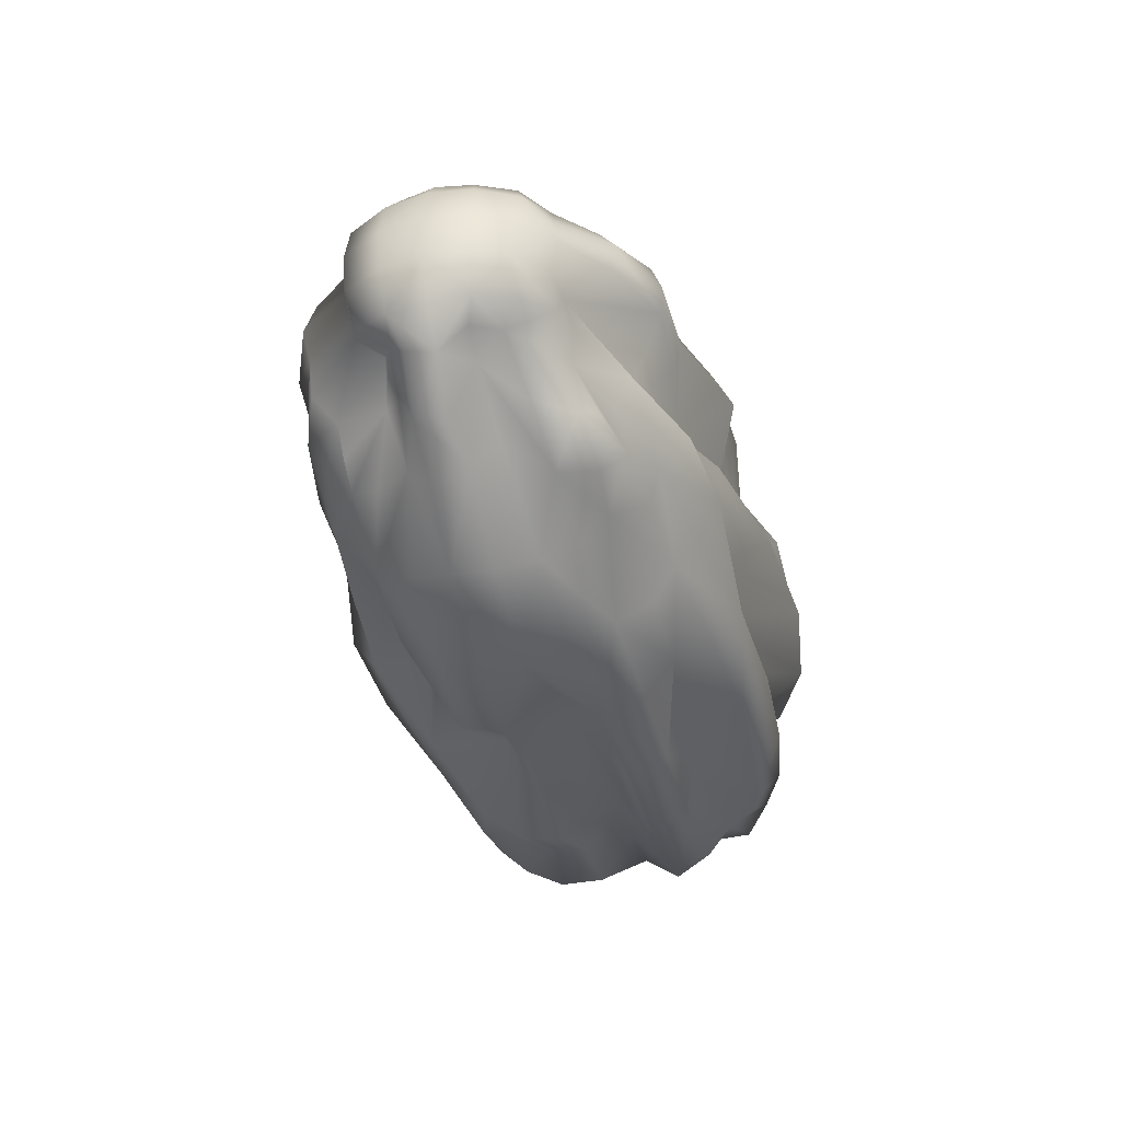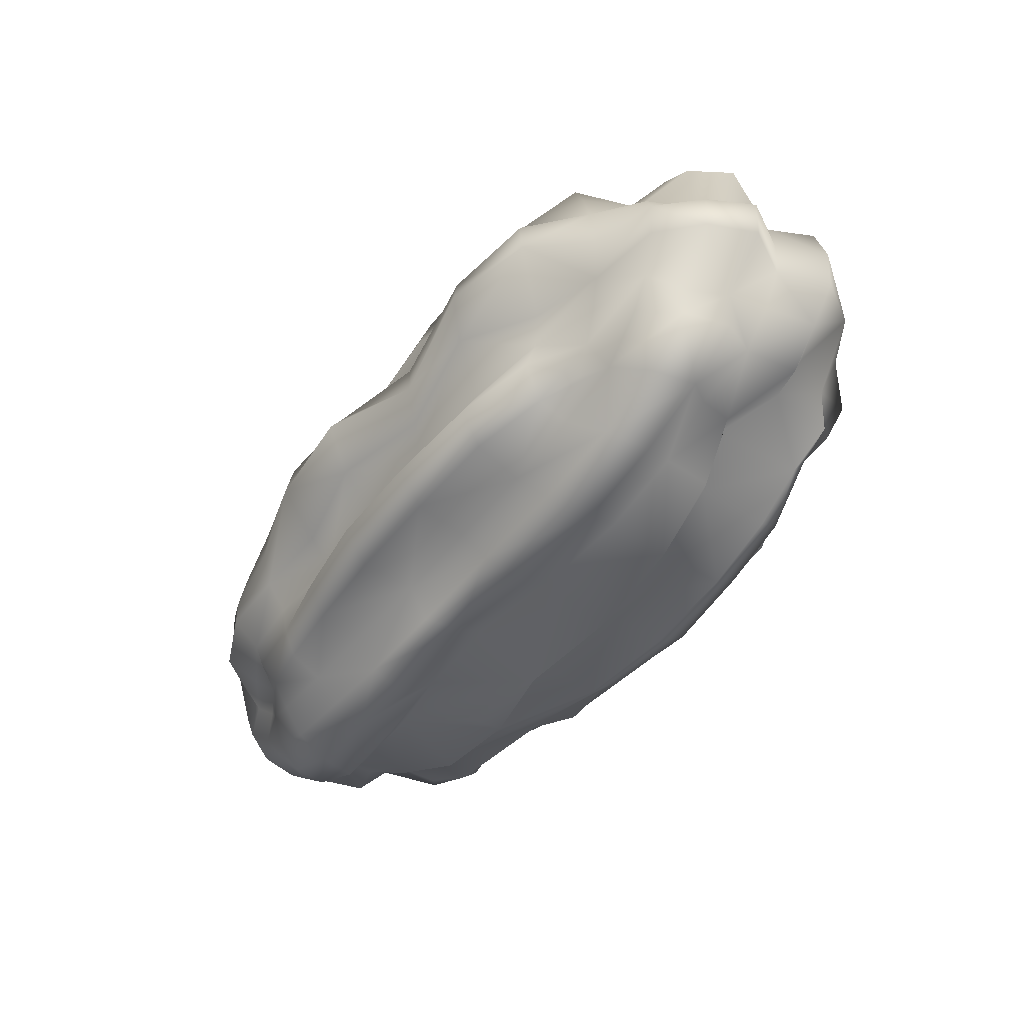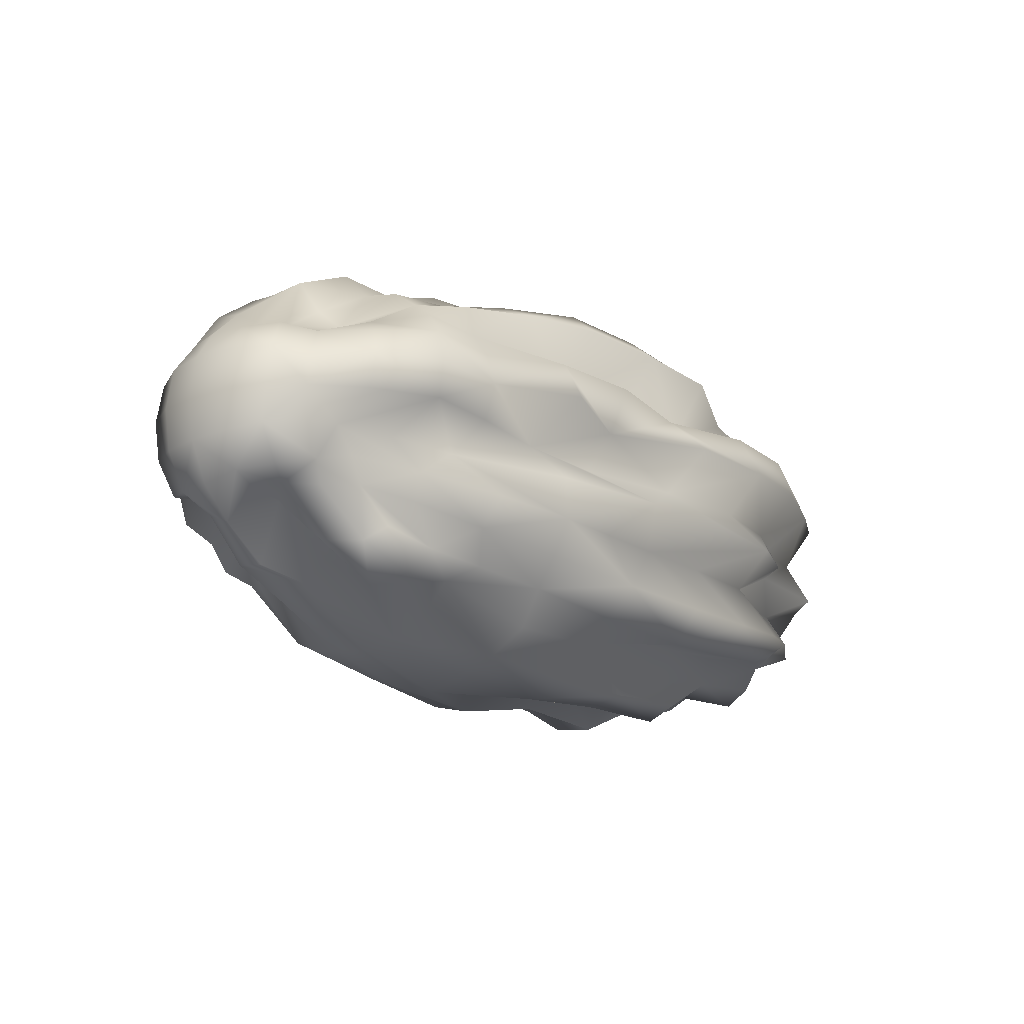
<metadata>
{"format":"obj","ext":"obj","renderer":"f3d","projection":"perspective","resolution":1024,"background":"white","views":[{"elev":-41.5,"azim":104.7,"up":"+Y"},{"elev":-49.6,"azim":-127.2,"up":"+Z"},{"elev":-18.6,"azim":131.3,"up":"+Y"}]}
</metadata>
<code>
g default
v -0.4897 0.2498 0.2438
v -0.4332 0.1945 -0.1841
v 0.5507 0.2041 0.1981
v 0.5551 0.1749 -0.1645
v 0.5371 -0.1935 0.204
v 0.5369 -0.1942 -0.2002
v -0.507 -0.2341 0.2447
v -0.5 -0.2274 -0.2333
v -0.5695 0.2643 0.002299
v 0.6328 0.2473 0.00223
v 0.6322 -0.2412 0.00223
v -0.5424 -0.216 0.002298
v 0.0923 0.2526 0.2467
v 0.07848 0.2821 -0.2716
v 0.6322 0.00823 0.2522
v 0.6322 0.008227 -0.2461
v 0.06978 -0.2068 0.2172
v 0.04168 -0.2641 -0.2701
v -0.6158 0.008204 0.3085
v -0.5361 0.008128 -0.2161
v 0.04396 0.4021 0.002264
v 0.8007 0.008246 0.002221
v 0.06312 -0.3208 0.002263
v -0.7498 0.008184 0.002309
v 0.08872 0.00806 -0.2596
v 0.05965 0.008099 0.3468
v -0.5588 0.2764 0.14
v -0.5128 0.2275 -0.1103
v 0.6079 0.2162 0.1089
v 0.6095 0.1956 -0.09394
v 0.6084 -0.1684 0.09289
v 0.6044 -0.2164 -0.1131
v -0.5801 -0.275 0.1478
v -0.5687 -0.2629 -0.137
v -0.2638 0.2843 0.2783
v 0.3777 0.2535 0.2476
v -0.2614 0.2809 -0.2704
v 0.3809 0.2414 -0.2309
v 0.6089 0.1081 0.197
v 0.6034 -0.1132 0.2387
v 0.6062 0.1252 -0.2258
v 0.6076 -0.08748 -0.184
v 0.3547 -0.227 0.2374
v -0.2784 -0.2445 0.255
v 0.354 -0.2291 -0.2351
v -0.2949 -0.2665 -0.2725
v -0.5279 -0.109 0.2303
v -0.5387 0.1349 0.2491
v -0.4777 -0.08171 -0.1726
v -0.5626 0.148 -0.2699
v -0.3278 0.3894 0.002285
v 0.1032 0.2577 -0.1039
v 0.3957 0.3256 0.002244
v 0.1024 0.2598 0.1093
v 0.7579 0.1341 0.002223
v 0.759 0.008237 -0.1374
v 0.7592 -0.1336 0.002223
v 0.759 0.008236 0.1416
v 0.3894 -0.34 0.002244
v 0.04488 -0.3553 -0.1528
v -0.2722 -0.2649 0.002282
v 0.04375 -0.3584 0.1587
v -0.7425 -0.1463 0.002309
v -0.7073 0.008184 -0.1332
v -0.7498 0.1668 0.002309
v -0.7103 0.008186 0.1395
v -0.2891 0.008089 -0.3071
v 0.07154 -0.1169 -0.2908
v 0.4002 0.008181 -0.2898
v 0.06999 0.1525 -0.3369
v -0.3297 0.008123 0.3833
v 0.08988 0.1296 0.2878
v 0.3963 0.008198 0.315
v 0.04819 -0.1432 0.3573
v -0.2467 0.2788 -0.1146
v 0.3957 0.2667 -0.1093
v 0.4002 0.2451 0.1045
v -0.2424 0.2715 0.116
v 0.7207 0.1315 -0.121
v 0.7205 -0.1173 -0.1233
v 0.7206 -0.118 0.1284
v 0.7202 0.1153 0.1093
v 0.3795 -0.3006 -0.1314
v -0.3083 -0.3378 -0.1474
v -0.3123 -0.3445 0.1549
v 0.3764 -0.3156 0.1424
v -0.6606 -0.1179 -0.1238
v -0.6477 0.1281 -0.1176
v -0.7102 0.1611 0.1552
v -0.6868 -0.1317 0.1422
v -0.2513 -0.1006 -0.2491
v 0.3788 -0.1269 -0.3101
v 0.39 0.1316 -0.2838
v -0.2879 0.1551 -0.3379
v -0.2559 0.1318 0.2885
v 0.4029 0.1047 0.226
v 0.3811 -0.1223 0.3039
v -0.2783 -0.1201 0.2989
v -0.5327 0.2711 0.2066
v -0.5752 0.2774 0.07057
v -0.5419 0.241 -0.05675
v -0.4773 0.2146 -0.1582
v 0.5808 0.2073 0.157
v 0.6244 0.2583 0.06563
v 0.6246 0.2549 -0.06031
v 0.5854 0.1665 -0.1208
v 0.5775 -0.1484 0.1241
v 0.6252 -0.2295 0.06251
v 0.6308 -0.139 -0.03508
v 0.5688 -0.2205 -0.1758
v -0.5471 -0.2566 0.2083
v -0.5881 -0.2714 0.07328
v -0.5978 -0.282 -0.07137
v -0.5264 -0.2357 -0.1874
v -0.4012 0.2672 0.2612
v -0.09305 0.2828 0.2769
v 0.2363 0.2783 0.2723
v 0.4898 0.2072 0.2012
v -0.3746 0.237 -0.2265
v -0.09459 0.2854 -0.2749
v 0.241 0.2652 -0.2547
v 0.4879 0.2163 -0.2059
v 0.5799 0.1691 0.2092
v 0.6253 0.06786 0.2375
v 0.6252 -0.05187 0.2393
v 0.572 -0.1494 0.2047
v 0.5815 0.1579 -0.1904
v 0.6241 0.07276 -0.2523
v 0.6293 -0.03527 -0.169
v 0.5755 -0.1263 -0.1706
v 0.4684 -0.2024 0.2128
v 0.221 -0.2153 0.2257
v -0.122 -0.2536 0.2641
v -0.4203 -0.2453 0.2558
v 0.4643 -0.2218 -0.2278
v 0.2118 -0.2391 -0.2451
v -0.1369 -0.2779 -0.2838
v -0.4252 -0.2507 -0.2566
v -0.5145 -0.1721 0.2341
v -0.593 -0.06417 0.2875
v -0.5929 0.0814 0.2908
v -0.4838 0.1738 0.2153
v -0.5395 -0.1917 -0.2548
v -0.5331 -0.04766 -0.2176
v -0.592 0.08115 -0.2852
v -0.505 0.1906 -0.2324
v -0.1161 0.3371 0.002273
v -0.4843 0.3573 0.002294
v 0.06644 0.3475 -0.06734
v 0.07295 0.3308 -0.2164
v 0.2263 0.3842 0.002254
v 0.5273 0.3007 0.002236
v 0.06014 0.3652 0.07551
v 0.08934 0.2902 0.1935
v 0.7903 0.08135 0.002221
v 0.7077 0.1858 0.002226
v 0.7903 0.008245 -0.07106
v 0.7077 0.008211 -0.1818
v 0.7903 -0.06493 0.002221
v 0.7078 -0.186 0.002226
v 0.7903 0.008246 0.07552
v 0.7074 0.008137 0.1365
v 0.2199 -0.3846 0.002254
v 0.531 -0.2531 0.002236
v 0.04233 -0.379 -0.07744
v 0.05069 -0.2964 -0.205
v -0.09226 -0.2563 0.002272
v -0.4096 -0.23 0.00229
v 0.04263 -0.3782 0.08181
v 0.05529 -0.2855 0.2021
v -0.7936 -0.07487 0.002312
v -0.6588 -0.1954 0.002304
v -0.7432 0.008188 -0.0672
v -0.6511 0.008175 -0.1953
v -0.7931 0.09119 0.002312
v -0.6832 0.2323 0.002305
v -0.74 0.008185 0.07096
v -0.701 0.008224 0.2406
v -0.1042 0.008066 -0.2957
v -0.4361 0.008115 -0.2768
v 0.04499 -0.07006 -0.3781
v 0.04283 -0.2118 -0.3211
v 0.2545 0.008105 -0.2644
v 0.5261 0.008239 -0.3008
v 0.07784 0.0712 -0.3049
v 0.1134 0.1589 -0.2201
v -0.1454 0.008104 0.3916
v -0.4905 0.008163 0.3582
v 0.05299 0.08562 0.3794
v 0.1018 0.1784 0.2533
v 0.2409 0.008137 0.3201
v 0.527 0.008231 0.2973
v 0.09448 -0.04175 0.2446
v 0.04813 -0.2032 0.3131
v -0.3962 0.2625 -0.1131
v -0.2704 0.3226 -0.2127
v -0.07713 0.2826 -0.1144
v -0.3016 0.355 -0.0702
v 0.3873 0.2605 -0.1701
v 0.5132 0.2544 -0.1093
v 0.3961 0.3043 -0.05973
v 0.261 0.2512 -0.1011
v 0.5153 0.2395 0.1071
v 0.3812 0.2872 0.1928
v 0.2631 0.2439 0.1025
v 0.3923 0.324 0.06833
v -0.2429 0.2796 0.1879
v -0.4425 0.3252 0.1461
v -0.3111 0.3718 0.07828
v -0.07427 0.2765 0.1164
v 0.676 0.1481 -0.09054
v 0.6752 0.118 -0.1633
v 0.7495 0.07653 -0.1365
v 0.7484 0.1321 -0.05875
v 0.6739 -0.1069 -0.1713
v 0.675 -0.131 -0.0901
v 0.7488 -0.1206 -0.06119
v 0.7482 -0.05124 -0.1185
v 0.6752 -0.1218 0.08846
v 0.6748 -0.08722 0.146
v 0.7494 -0.05922 0.1393
v 0.7495 -0.1299 0.07023
v 0.6759 0.1024 0.1443
v 0.6753 0.17 0.1095
v 0.7483 0.1299 0.06211
v 0.7493 0.07519 0.1383
v 0.5051 -0.272 -0.125
v 0.3693 -0.2458 -0.1719
v 0.2197 -0.3415 -0.1469
v 0.3864 -0.333 -0.06921
v -0.2565 -0.2437 -0.1702
v -0.43 -0.2754 -0.1265
v -0.3232 -0.3602 -0.07494
v -0.1358 -0.3522 -0.1514
v -0.4384 -0.2866 0.1362
v -0.2946 -0.3023 0.215
v -0.1023 -0.2824 0.1262
v -0.3199 -0.3546 0.07833
v 0.3592 -0.2873 0.2049
v 0.5122 -0.2224 0.1069
v 0.3868 -0.331 0.07328
v 0.2208 -0.3377 0.1498
v -0.6298 -0.1908 -0.1296
v -0.5998 -0.108 -0.1729
v -0.7398 -0.06873 -0.154
v -0.7434 -0.1501 -0.0756
v -0.6584 0.1569 -0.222
v -0.6333 0.2126 -0.1332
v -0.7485 0.1694 -0.07703
v -0.6848 0.07072 -0.1248
v -0.6117 0.1955 0.1265
v -0.646 0.1505 0.2168
v -0.7523 0.0886 0.1656
v -0.6966 0.1416 0.06795
v -0.6362 -0.1271 0.2064
v -0.6401 -0.1989 0.1396
v -0.6991 -0.1264 0.06854
v -0.6707 -0.05056 0.1216
v -0.4018 -0.1035 -0.2436
v -0.3029 -0.2132 -0.321
v -0.08839 -0.1035 -0.2597
v -0.3225 -0.06923 -0.3672
v 0.3684 -0.1685 -0.2555
v 0.5095 -0.1052 -0.2476
v 0.4097 -0.03816 -0.2188
v 0.2261 -0.1315 -0.3252
v 0.5075 0.1379 -0.2839
v 0.3876 0.1799 -0.2491
v 0.2355 0.1497 -0.3305
v 0.3938 0.07258 -0.3053
v -0.2189 0.1679 -0.2314
v -0.4462 0.1543 -0.3197
v -0.313 0.08489 -0.3644
v -0.09641 0.1423 -0.3129
v -0.376 0.1111 0.2294
v -0.2725 0.2256 0.3201
v -0.08099 0.1284 0.2849
v -0.2897 0.07636 0.3284
v 0.3832 0.1929 0.2726
v 0.5209 0.09485 0.1936
v 0.3949 0.07148 0.3046
v 0.255 0.1205 0.2663
v 0.5056 -0.1175 0.2793
v 0.3636 -0.182 0.2797
v 0.2316 -0.1234 0.3109
v 0.4035 -0.04482 0.2553
v -0.2858 -0.1952 0.2993
v -0.4219 -0.1158 0.2753
v -0.2511 -0.04327 0.2475
v -0.1323 -0.1425 0.3558
v -0.4025 0.2858 -0.1927
v -0.1027 0.3339 -0.2186
v -0.09684 0.3072 -0.05906
v -0.4178 0.2734 -0.05657
v 0.4962 0.2467 -0.1651
v 0.5208 0.3035 -0.0633
v 0.248 0.3024 -0.05818
v 0.2425 0.2978 -0.1941
v 0.4961 0.2472 0.1699
v 0.2373 0.3146 0.2099
v 0.2298 0.37 0.07656
v 0.5223 0.292 0.06523
v -0.4003 0.2831 0.1953
v -0.4755 0.3541 0.07906
v -0.1084 0.3326 0.06881
v -0.08764 0.3045 0.2032
v 0.6402 0.1351 -0.1247
v 0.6991 0.06535 -0.1723
v 0.7801 0.07991 -0.06945
v 0.6991 0.1576 -0.04672
v 0.635 -0.1335 -0.1394
v 0.6991 -0.131 -0.04333
v 0.7798 -0.06224 -0.06826
v 0.6991 -0.04746 -0.1677
v 0.6378 -0.09846 0.1088
v 0.6992 -0.03597 0.1369
v 0.7802 -0.06377 0.07423
v 0.6991 -0.1606 0.0575
v 0.6383 0.1616 0.1556
v 0.6991 0.2007 0.06526
v 0.78 0.07977 0.07374
v 0.6991 0.05564 0.1472
v 0.4784 -0.2592 -0.186
v 0.2115 -0.3014 -0.2084
v 0.2216 -0.3695 -0.0755
v 0.5294 -0.2184 -0.04804
v -0.3952 -0.2354 -0.169
v -0.4471 -0.2888 -0.06375
v -0.1385 -0.3625 -0.07403
v -0.09361 -0.2428 -0.1684
v -0.4121 -0.2567 0.1885
v -0.1088 -0.2717 0.1925
v -0.1303 -0.3447 0.07489
v -0.4505 -0.2937 0.06942
v 0.4848 -0.2228 0.1648
v 0.5226 -0.2731 0.06467
v 0.2229 -0.365 0.07908
v 0.2125 -0.2983 0.2108
v -0.6133 -0.2012 -0.2071
v -0.6824 -0.06617 -0.2249
v -0.7863 -0.07461 -0.08054
v -0.6634 -0.2036 -0.06706
v -0.605 0.2167 -0.2062
v -0.6752 0.2307 -0.07051
v -0.787 0.09127 -0.08072
v -0.6888 0.08466 -0.2311
v -0.5663 0.1867 0.1808
v -0.6873 0.08428 0.2346
v -0.7339 0.07704 0.07116
v -0.6562 0.2153 0.07009
v -0.6151 -0.2027 0.2132
v -0.6442 -0.1881 0.06658
v -0.775 -0.07159 0.08213
v -0.613 -0.04788 0.1734
v -0.4392 -0.2019 -0.2966
v -0.1369 -0.2182 -0.3309
v -0.1488 -0.0731 -0.3929
v -0.4534 -0.06006 -0.3046
v 0.4875 -0.1435 -0.2132
v 0.5326 -0.03658 -0.1992
v 0.2343 -0.05996 -0.329
v 0.2184 -0.188 -0.2862
v 0.4945 0.1825 -0.2461
v 0.2566 0.1738 -0.2421
v 0.2295 0.08279 -0.3607
v 0.5197 0.0758 -0.3021
v -0.378 0.1812 -0.2441
v -0.47 0.0833 -0.3359
v -0.1292 0.08415 -0.3678
v -0.05416 0.1648 -0.2287
v -0.4102 0.2101 0.2898
v -0.09021 0.2126 0.3036
v -0.1287 0.08397 0.3715
v -0.467 0.08235 0.3362
v 0.4992 0.1628 0.2226
v 0.5268 0.0631 0.2496
v 0.2397 0.07499 0.3274
v 0.2442 0.2009 0.2865
v 0.4814 -0.168 0.2526
v 0.2162 -0.1928 0.2977
v 0.2508 -0.04748 0.2726
v 0.5241 -0.05153 0.2713
v -0.4101 -0.1763 0.2647
v -0.4278 -0.05219 0.2737
v -0.06585 -0.03592 0.2162
v -0.1224 -0.1997 0.3081
g FoodShortLUpperArm
f 102 291 119 2
f 119 291 196 37
f 196 291 195 75
f 195 291 102 28
f 120 292 150 14
f 150 292 197 52
f 197 292 196 75
f 196 292 120 37
f 149 293 147 21
f 147 293 198 51
f 198 293 197 75
f 197 293 149 52
f 148 294 101 9
f 101 294 195 28
f 195 294 198 75
f 198 294 148 51
f 122 295 106 4
f 106 295 200 30
f 200 295 199 76
f 199 295 122 38
f 105 296 152 10
f 152 296 201 53
f 201 296 200 76
f 200 296 105 30
f 151 297 149 21
f 149 297 202 52
f 202 297 201 76
f 201 297 151 53
f 150 298 121 14
f 121 298 199 38
f 199 298 202 76
f 202 298 150 52
f 103 299 118 3
f 118 299 204 36
f 204 299 203 77
f 203 299 103 29
f 117 300 154 13
f 154 300 205 54
f 205 300 204 77
f 204 300 117 36
f 153 301 151 21
f 151 301 206 53
f 206 301 205 77
f 205 301 153 54
f 152 302 104 10
f 104 302 203 29
f 203 302 206 77
f 206 302 152 53
f 115 303 99 1
f 99 303 208 27
f 208 303 207 78
f 207 303 115 35
f 100 304 148 9
f 148 304 209 51
f 209 304 208 78
f 208 304 100 27
f 147 305 153 21
f 153 305 210 54
f 210 305 209 78
f 209 305 147 51
f 154 306 116 13
f 116 306 207 35
f 207 306 210 78
f 210 306 154 54
f 106 307 127 4
f 127 307 212 41
f 212 307 211 79
f 211 307 106 30
f 128 308 158 16
f 158 308 213 56
f 213 308 212 79
f 212 308 128 41
f 157 309 155 22
f 155 309 214 55
f 214 309 213 79
f 213 309 157 56
f 156 310 105 10
f 105 310 211 30
f 211 310 214 79
f 214 310 156 55
f 130 311 110 6
f 110 311 216 32
f 216 311 215 80
f 215 311 130 42
f 109 312 160 11
f 160 312 217 57
f 217 312 216 80
f 216 312 109 32
f 159 313 157 22
f 157 313 218 56
f 218 313 217 80
f 217 313 159 57
f 158 314 129 16
f 129 314 215 42
f 215 314 218 80
f 218 314 158 56
f 107 315 126 5
f 126 315 220 40
f 220 315 219 81
f 219 315 107 31
f 125 316 162 15
f 162 316 221 58
f 221 316 220 81
f 220 316 125 40
f 161 317 159 22
f 159 317 222 57
f 222 317 221 81
f 221 317 161 58
f 160 318 108 11
f 108 318 219 31
f 219 318 222 81
f 222 318 160 57
f 123 319 103 3
f 103 319 224 29
f 224 319 223 82
f 223 319 123 39
f 104 320 156 10
f 156 320 225 55
f 225 320 224 82
f 224 320 104 29
f 155 321 161 22
f 161 321 226 58
f 226 321 225 82
f 225 321 155 55
f 162 322 124 15
f 124 322 223 39
f 223 322 226 82
f 226 322 162 58
f 110 323 135 6
f 135 323 228 45
f 228 323 227 83
f 227 323 110 32
f 136 324 166 18
f 166 324 229 60
f 229 324 228 83
f 228 324 136 45
f 165 325 163 23
f 163 325 230 59
f 230 325 229 83
f 229 325 165 60
f 164 326 109 11
f 109 326 227 32
f 227 326 230 83
f 230 326 164 59
f 138 327 114 8
f 114 327 232 34
f 232 327 231 84
f 231 327 138 46
f 113 328 168 12
f 168 328 233 61
f 233 328 232 84
f 232 328 113 34
f 167 329 165 23
f 165 329 234 60
f 234 329 233 84
f 233 329 167 61
f 166 330 137 18
f 137 330 231 46
f 231 330 234 84
f 234 330 166 60
f 111 331 134 7
f 134 331 236 44
f 236 331 235 85
f 235 331 111 33
f 133 332 170 17
f 170 332 237 62
f 237 332 236 85
f 236 332 133 44
f 169 333 167 23
f 167 333 238 61
f 238 333 237 85
f 237 333 169 62
f 168 334 112 12
f 112 334 235 33
f 235 334 238 85
f 238 334 168 61
f 131 335 107 5
f 107 335 240 31
f 240 335 239 86
f 239 335 131 43
f 108 336 164 11
f 164 336 241 59
f 241 336 240 86
f 240 336 108 31
f 163 337 169 23
f 169 337 242 62
f 242 337 241 86
f 241 337 163 59
f 170 338 132 17
f 132 338 239 43
f 239 338 242 86
f 242 338 170 62
f 114 339 143 8
f 143 339 244 49
f 244 339 243 87
f 243 339 114 34
f 144 340 174 20
f 174 340 245 64
f 245 340 244 87
f 244 340 144 49
f 173 341 171 24
f 171 341 246 63
f 246 341 245 87
f 245 341 173 64
f 172 342 113 12
f 113 342 243 34
f 243 342 246 87
f 246 342 172 63
f 146 343 102 2
f 102 343 248 28
f 248 343 247 88
f 247 343 146 50
f 101 344 176 9
f 176 344 249 65
f 249 344 248 88
f 248 344 101 28
f 175 345 173 24
f 173 345 250 64
f 250 345 249 88
f 249 345 175 65
f 174 346 145 20
f 145 346 247 50
f 247 346 250 88
f 250 346 174 64
f 99 347 142 1
f 142 347 252 48
f 252 347 251 89
f 251 347 99 27
f 141 348 178 19
f 178 348 253 66
f 253 348 252 89
f 252 348 141 48
f 177 349 175 24
f 175 349 254 65
f 254 349 253 89
f 253 349 177 66
f 176 350 100 9
f 100 350 251 27
f 251 350 254 89
f 254 350 176 65
f 139 351 111 7
f 111 351 256 33
f 256 351 255 90
f 255 351 139 47
f 112 352 172 12
f 172 352 257 63
f 257 352 256 90
f 256 352 112 33
f 171 353 177 24
f 177 353 258 66
f 258 353 257 90
f 257 353 171 63
f 178 354 140 19
f 140 354 255 47
f 255 354 258 90
f 258 354 178 66
f 143 355 138 8
f 138 355 260 46
f 260 355 259 91
f 259 355 143 49
f 137 356 182 18
f 182 356 261 68
f 261 356 260 91
f 260 356 137 46
f 181 357 179 25
f 179 357 262 67
f 262 357 261 91
f 261 357 181 68
f 180 358 144 20
f 144 358 259 49
f 259 358 262 91
f 262 358 180 67
f 135 359 130 6
f 130 359 264 42
f 264 359 263 92
f 263 359 135 45
f 129 360 184 16
f 184 360 265 69
f 265 360 264 92
f 264 360 129 42
f 183 361 181 25
f 181 361 266 68
f 266 361 265 92
f 265 361 183 69
f 182 362 136 18
f 136 362 263 45
f 263 362 266 92
f 266 362 182 68
f 127 363 122 4
f 122 363 268 38
f 268 363 267 93
f 267 363 127 41
f 121 364 186 14
f 186 364 269 70
f 269 364 268 93
f 268 364 121 38
f 185 365 183 25
f 183 365 270 69
f 270 365 269 93
f 269 365 185 70
f 184 366 128 16
f 128 366 267 41
f 267 366 270 93
f 270 366 184 69
f 119 367 146 2
f 146 367 272 50
f 272 367 271 94
f 271 367 119 37
f 145 368 180 20
f 180 368 273 67
f 273 368 272 94
f 272 368 145 50
f 179 369 185 25
f 185 369 274 70
f 274 369 273 94
f 273 369 179 67
f 186 370 120 14
f 120 370 271 37
f 271 370 274 94
f 274 370 186 70
f 142 371 115 1
f 115 371 276 35
f 276 371 275 95
f 275 371 142 48
f 116 372 190 13
f 190 372 277 72
f 277 372 276 95
f 276 372 116 35
f 189 373 187 26
f 187 373 278 71
f 278 373 277 95
f 277 373 189 72
f 188 374 141 19
f 141 374 275 48
f 275 374 278 95
f 278 374 188 71
f 118 375 123 3
f 123 375 280 39
f 280 375 279 96
f 279 375 118 36
f 124 376 192 15
f 192 376 281 73
f 281 376 280 96
f 280 376 124 39
f 191 377 189 26
f 189 377 282 72
f 282 377 281 96
f 281 377 191 73
f 190 378 117 13
f 117 378 279 36
f 279 378 282 96
f 282 378 190 72
f 126 379 131 5
f 131 379 284 43
f 284 379 283 97
f 283 379 126 40
f 132 380 194 17
f 194 380 285 74
f 285 380 284 97
f 284 380 132 43
f 193 381 191 26
f 191 381 286 73
f 286 381 285 97
f 285 381 193 74
f 192 382 125 15
f 125 382 283 40
f 283 382 286 97
f 286 382 192 73
f 134 383 139 7
f 139 383 288 47
f 288 383 287 98
f 287 383 134 44
f 140 384 188 19
f 188 384 289 71
f 289 384 288 98
f 288 384 140 47
f 187 385 193 26
f 193 385 290 74
f 290 385 289 98
f 289 385 187 71
f 194 386 133 17
f 133 386 287 44
f 287 386 290 98
f 290 386 194 74

</code>
